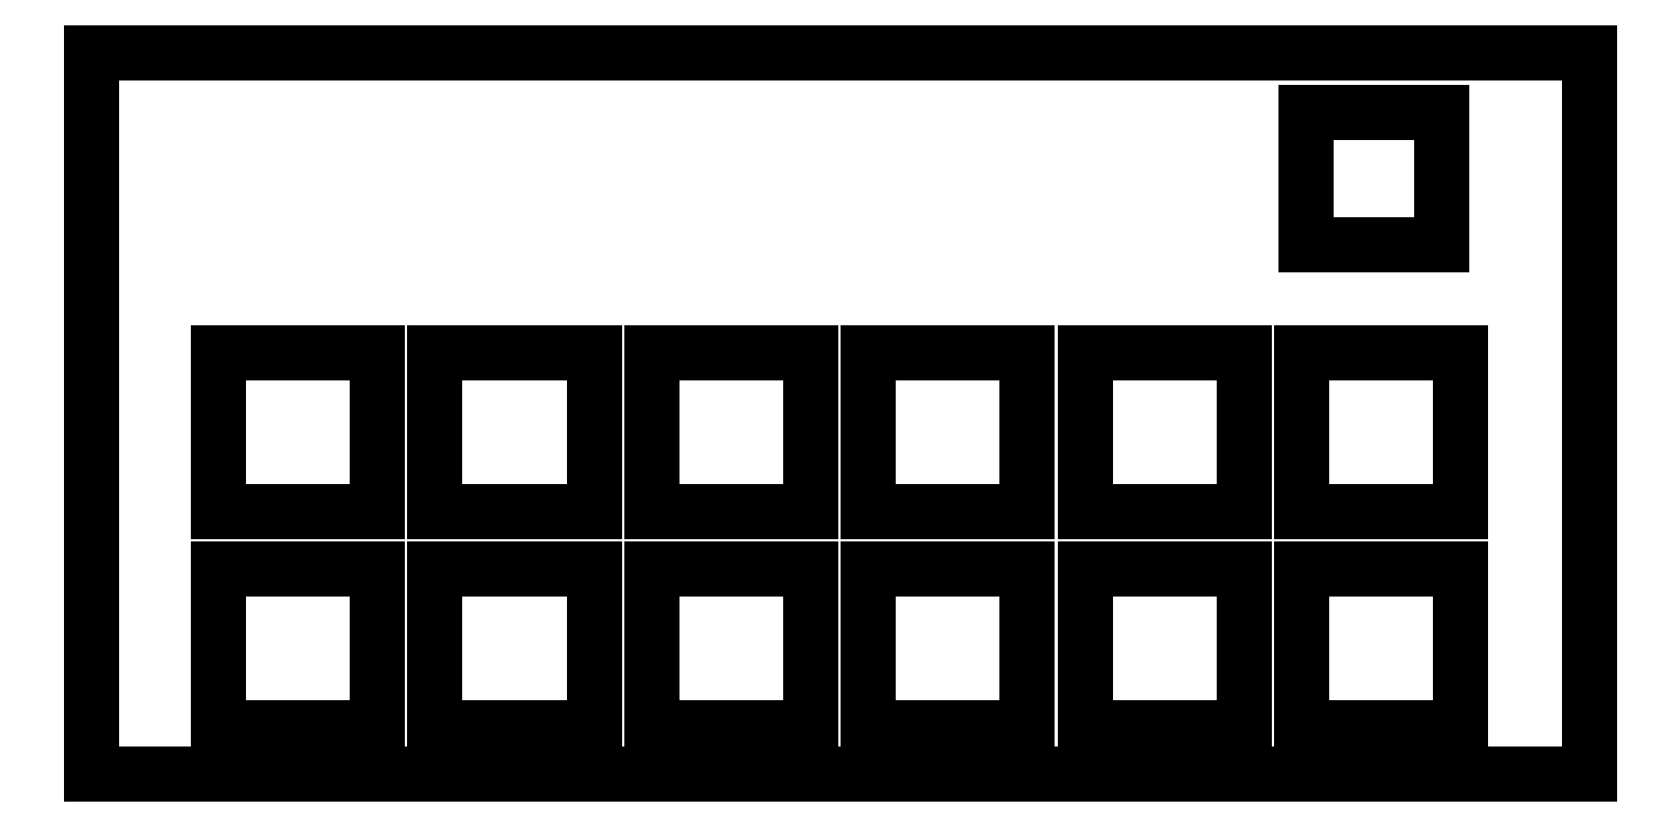
<metadata>
{"format":"dxf","ext":"dxf","renderer":"ezdxf+matplotlib","layout":"modelspace","background":"white","min_lineweight":24,"dpi":150}
</metadata>
<code>
0
SECTION
2
ENTITIES
0
LINE
8
0
10
112.1
20
33.93
30
6
11
112.1
21
19.93
31
6
0
LINE
8
0
10
93.02
20
0.8836
30
6
11
79.02
21
0.8836
31
6
0
LINE
8
0
10
98.07
20
14.88
30
6
11
112.1
21
14.88
31
6
0
LINE
8
0
10
123.4
20
-3.192
30
6
11
-8.355
21
-3.192
31
6
0
LINE
8
0
10
79.02
20
33.93
30
6
11
93.02
21
33.93
31
6
0
LINE
8
0
10
79.02
20
0.8836
30
6
11
79.02
21
14.88
31
6
0
LINE
8
0
10
21.87
20
0.8836
30
6
11
21.87
21
14.88
31
6
0
LINE
8
0
10
2.82
20
33.93
30
6
11
16.82
21
33.93
31
6
0
LINE
8
0
10
-8.355
20
-3.192
30
6
11
-8.355
21
60.31
31
6
0
LINE
8
0
10
73.97
20
14.88
30
6
11
73.97
21
0.8836
31
6
0
LINE
8
0
10
40.92
20
19.93
30
6
11
40.92
21
33.93
31
6
0
LINE
8
0
10
16.82
20
14.88
30
6
11
16.82
21
0.8836
31
6
0
LINE
8
0
10
112.1
20
0.8836
30
6
11
98.07
21
0.8836
31
6
0
LINE
8
0
10
40.92
20
0.8836
30
6
11
40.92
21
14.88
31
6
0
LINE
8
0
10
59.97
20
0.8836
30
6
11
59.97
21
14.88
31
6
0
LINE
8
0
10
40.92
20
14.88
30
6
11
54.92
21
14.88
31
6
0
LINE
8
0
10
73.97
20
33.93
30
6
11
73.97
21
19.93
31
6
0
LINE
8
0
10
35.87
20
0.8836
30
6
11
21.87
21
0.8836
31
6
0
LINE
8
0
10
59.97
20
14.88
30
6
11
73.97
21
14.88
31
6
0
LINE
8
0
10
21.87
20
14.88
30
6
11
35.87
21
14.88
31
6
0
LINE
8
0
10
35.87
20
14.88
30
6
11
35.87
21
0.8836
31
6
0
LINE
8
0
10
35.87
20
33.93
30
6
11
35.87
21
19.93
31
6
0
LINE
8
0
10
93.02
20
19.93
30
6
11
79.02
21
19.93
31
6
0
LINE
8
0
10
54.92
20
33.93
30
6
11
54.92
21
19.93
31
6
0
LINE
8
0
10
16.82
20
0.8836
30
6
11
2.82
21
0.8836
31
6
0
LINE
8
0
10
2.82
20
14.88
30
6
11
16.82
21
14.88
31
6
0
LINE
8
0
10
2.82
20
0.8836
30
6
11
2.82
21
14.88
31
6
0
LINE
8
0
10
21.87
20
19.93
30
6
11
21.87
21
33.93
31
6
0
LINE
8
0
10
112.1
20
19.93
30
6
11
98.07
21
19.93
31
6
0
LINE
8
0
10
79.02
20
14.88
30
6
11
93.02
21
14.88
31
6
0
LINE
8
0
10
40.92
20
33.93
30
6
11
54.92
21
33.93
31
6
0
LINE
8
0
10
98.07
20
33.93
30
6
11
112.1
21
33.93
31
6
0
LINE
8
0
10
79.02
20
19.93
30
6
11
79.02
21
33.93
31
6
0
LINE
8
0
10
59.97
20
33.93
30
6
11
73.97
21
33.93
31
6
0
LINE
8
0
10
59.97
20
19.93
30
6
11
59.97
21
33.93
31
6
0
LINE
8
0
10
16.82
20
19.93
30
6
11
2.82
21
19.93
31
6
0
LINE
8
0
10
54.92
20
0.8836
30
6
11
40.92
21
0.8836
31
6
0
LINE
8
0
10
73.97
20
0.8836
30
6
11
59.97
21
0.8836
31
6
0
LINE
8
0
10
21.87
20
33.93
30
6
11
35.87
21
33.93
31
6
0
LINE
8
0
10
35.87
20
19.93
30
6
11
21.87
21
19.93
31
6
0
LINE
8
0
10
98.07
20
19.93
30
6
11
98.07
21
33.93
31
6
0
LINE
8
0
10
16.82
20
33.93
30
6
11
16.82
21
19.93
31
6
0
LINE
8
0
10
54.92
20
14.88
30
6
11
54.92
21
0.8836
31
6
0
LINE
8
0
10
93.02
20
14.88
30
6
11
93.02
21
0.8836
31
6
0
LINE
8
0
10
2.82
20
19.93
30
6
11
2.82
21
33.93
31
6
0
LINE
8
0
10
123.4
20
60.31
30
6
11
123.4
21
-3.192
31
6
0
LINE
8
0
10
73.97
20
19.93
30
6
11
59.97
21
19.93
31
6
0
LINE
8
0
10
112.1
20
14.88
30
6
11
112.1
21
0.8836
31
6
0
LINE
8
0
10
93.02
20
33.93
30
6
11
93.02
21
19.93
31
6
0
LINE
8
0
10
98.07
20
0.8836
30
6
11
98.07
21
14.88
31
6
0
LINE
8
0
10
-8.355
20
60.31
30
6
11
123.4
21
60.31
31
6
0
LINE
8
0
10
54.92
20
19.93
30
6
11
40.92
21
19.93
31
6
0
LINE
8
0
10
98.42
20
55.09
30
6
11
110.4
21
55.09
31
6
0
LINE
8
0
10
110.4
20
55.09
30
6
11
110.4
21
43.39
31
6
0
LINE
8
0
10
110.4
20
43.39
30
6
11
98.42
21
43.39
31
6
0
LINE
8
0
10
98.42
20
43.39
30
6
11
98.42
21
55.09
31
6
0
ENDSEC
0
EOF

</code>
